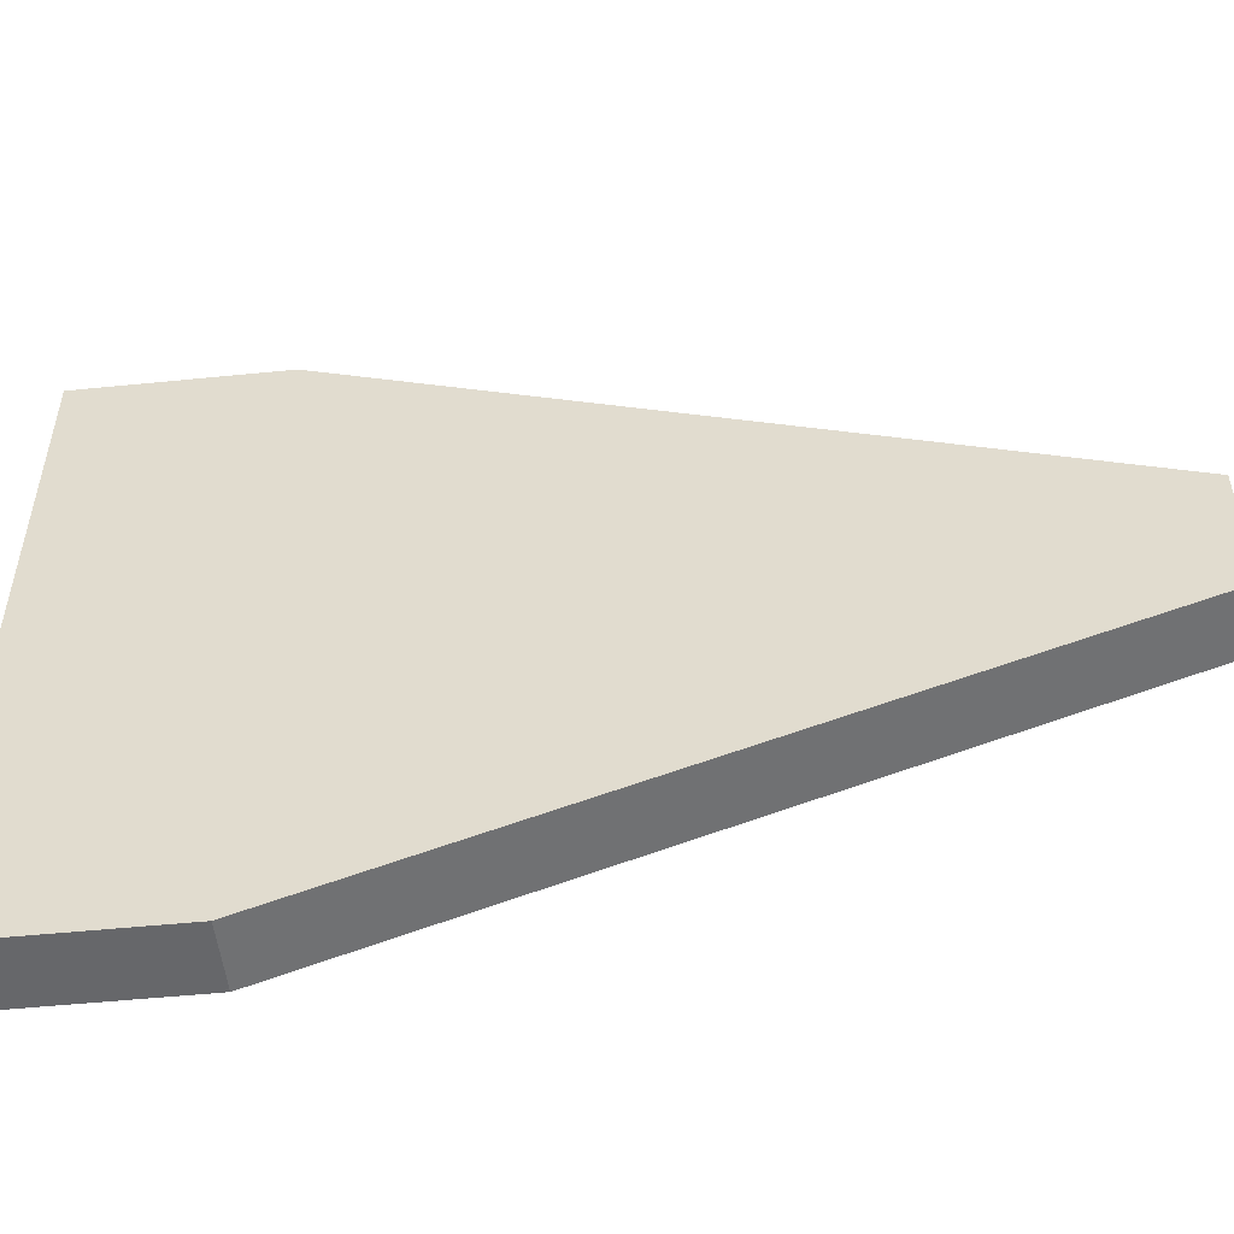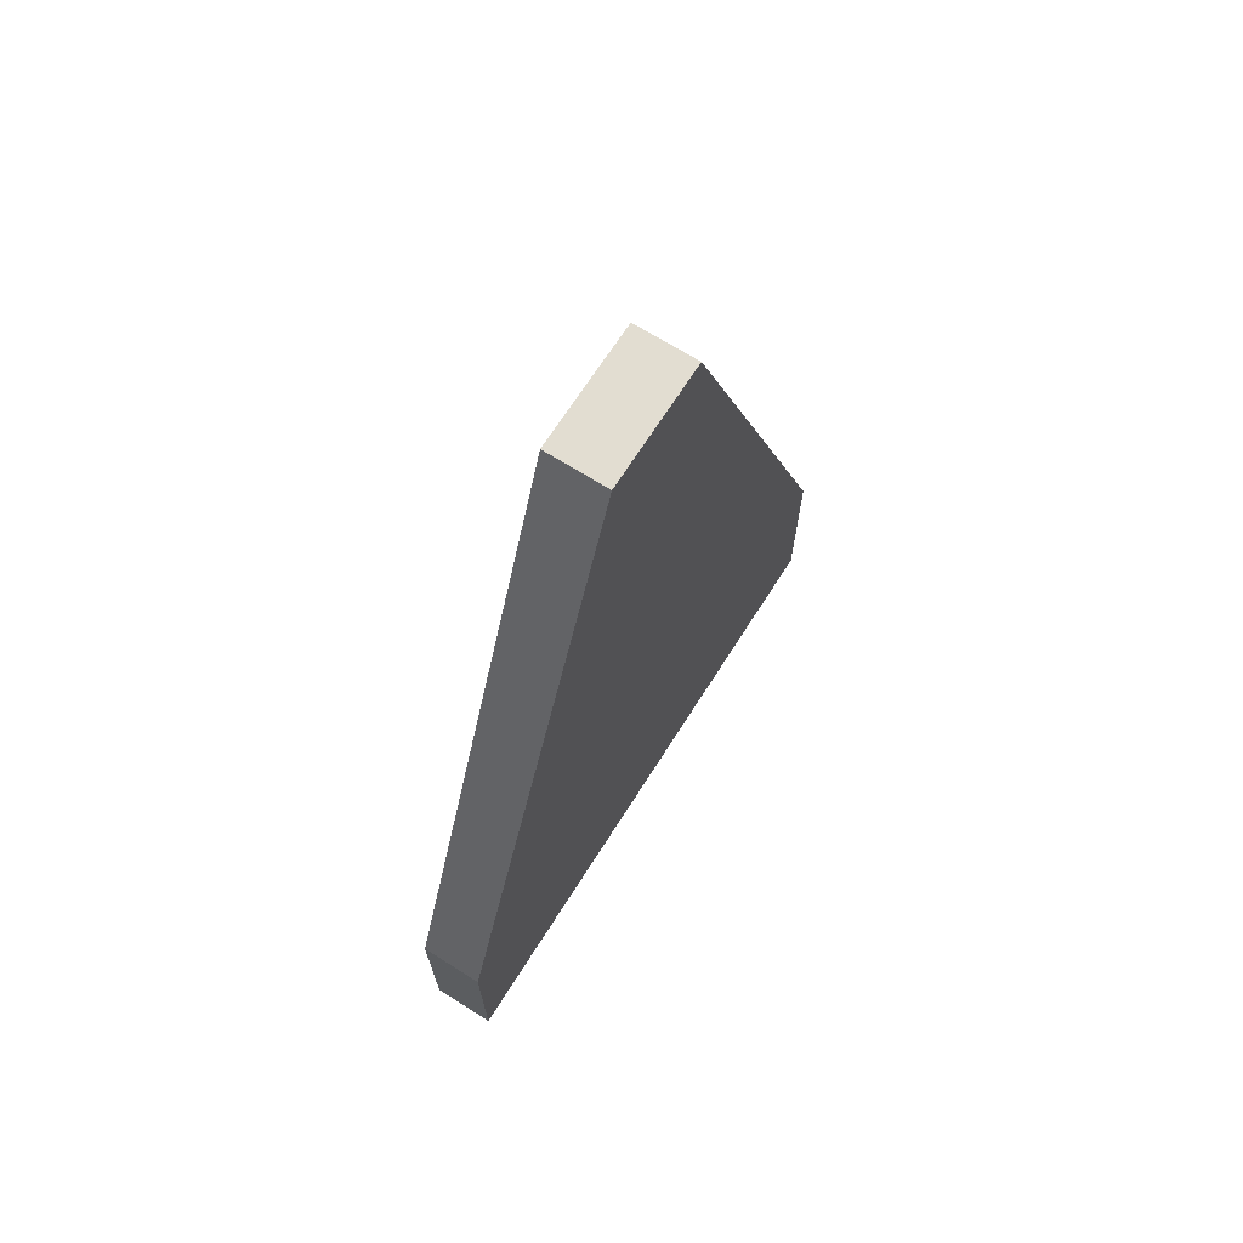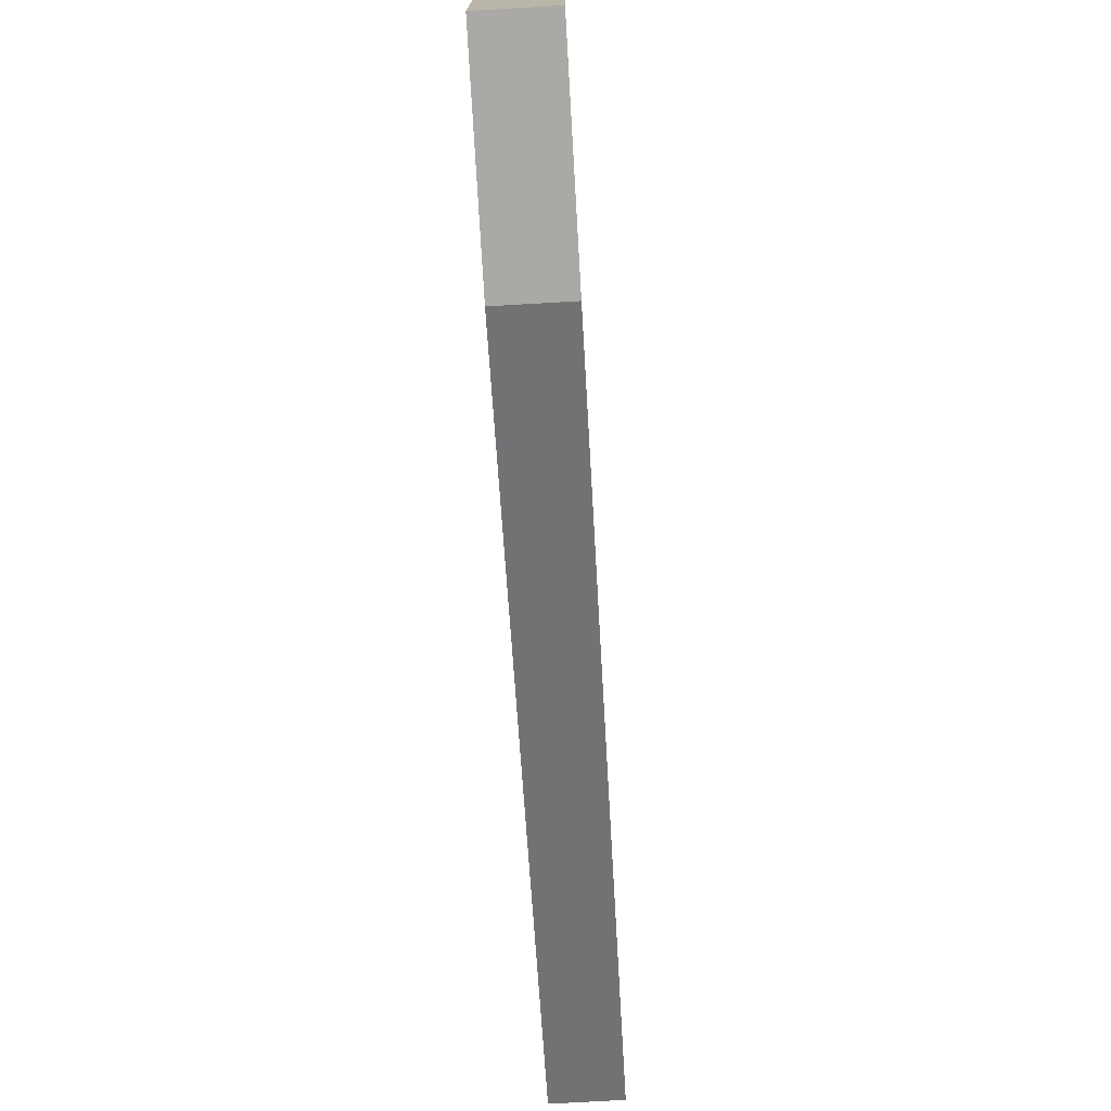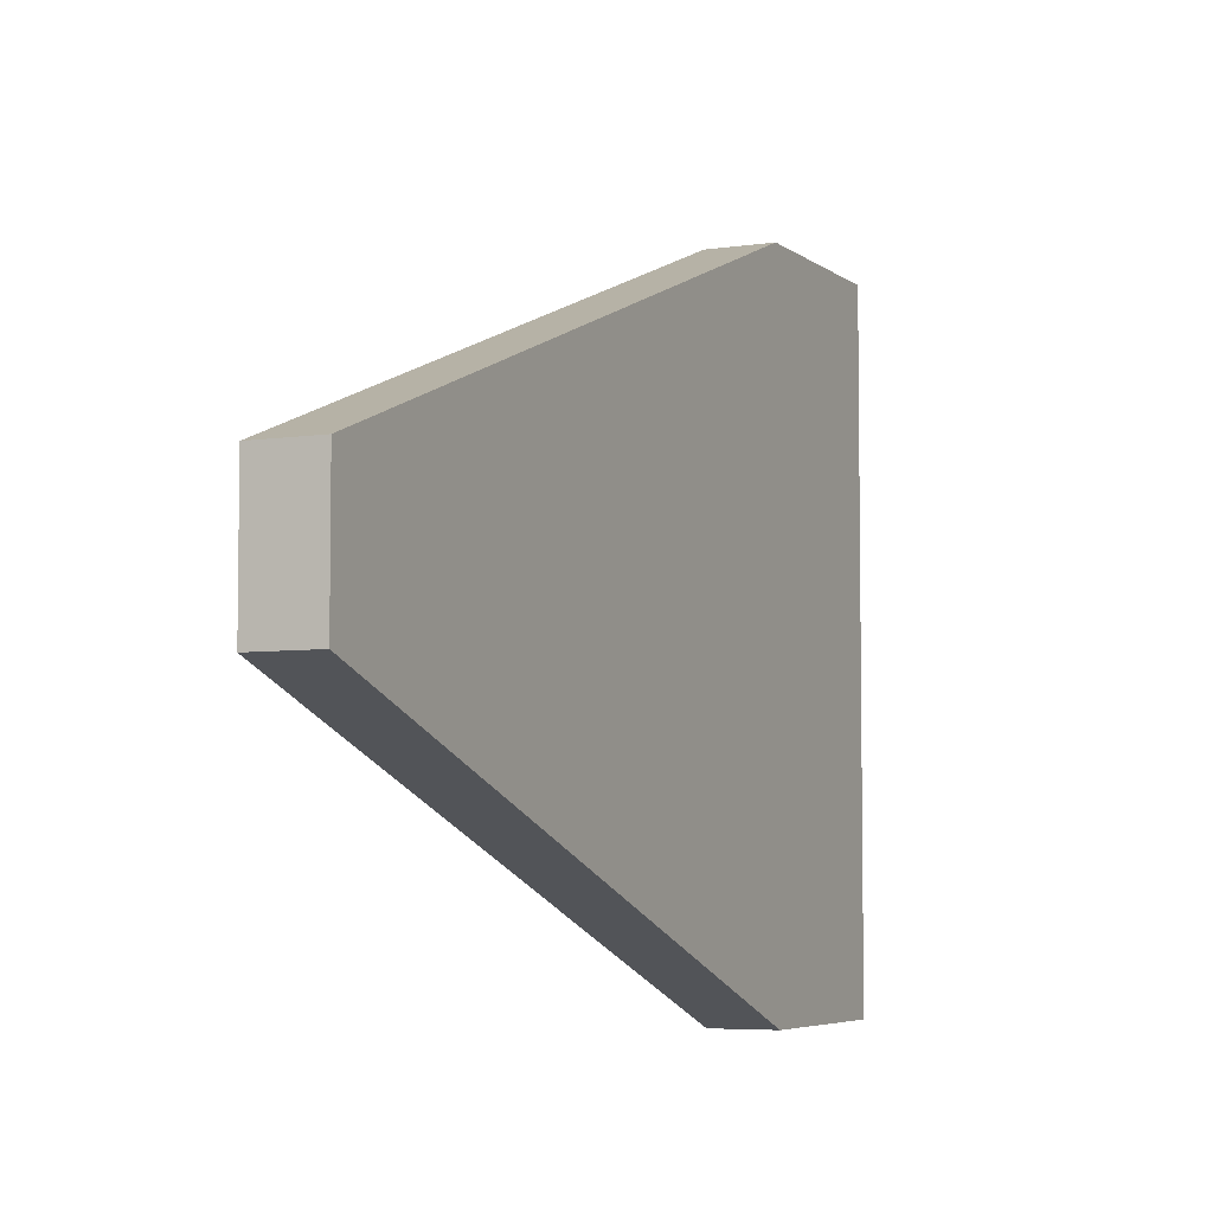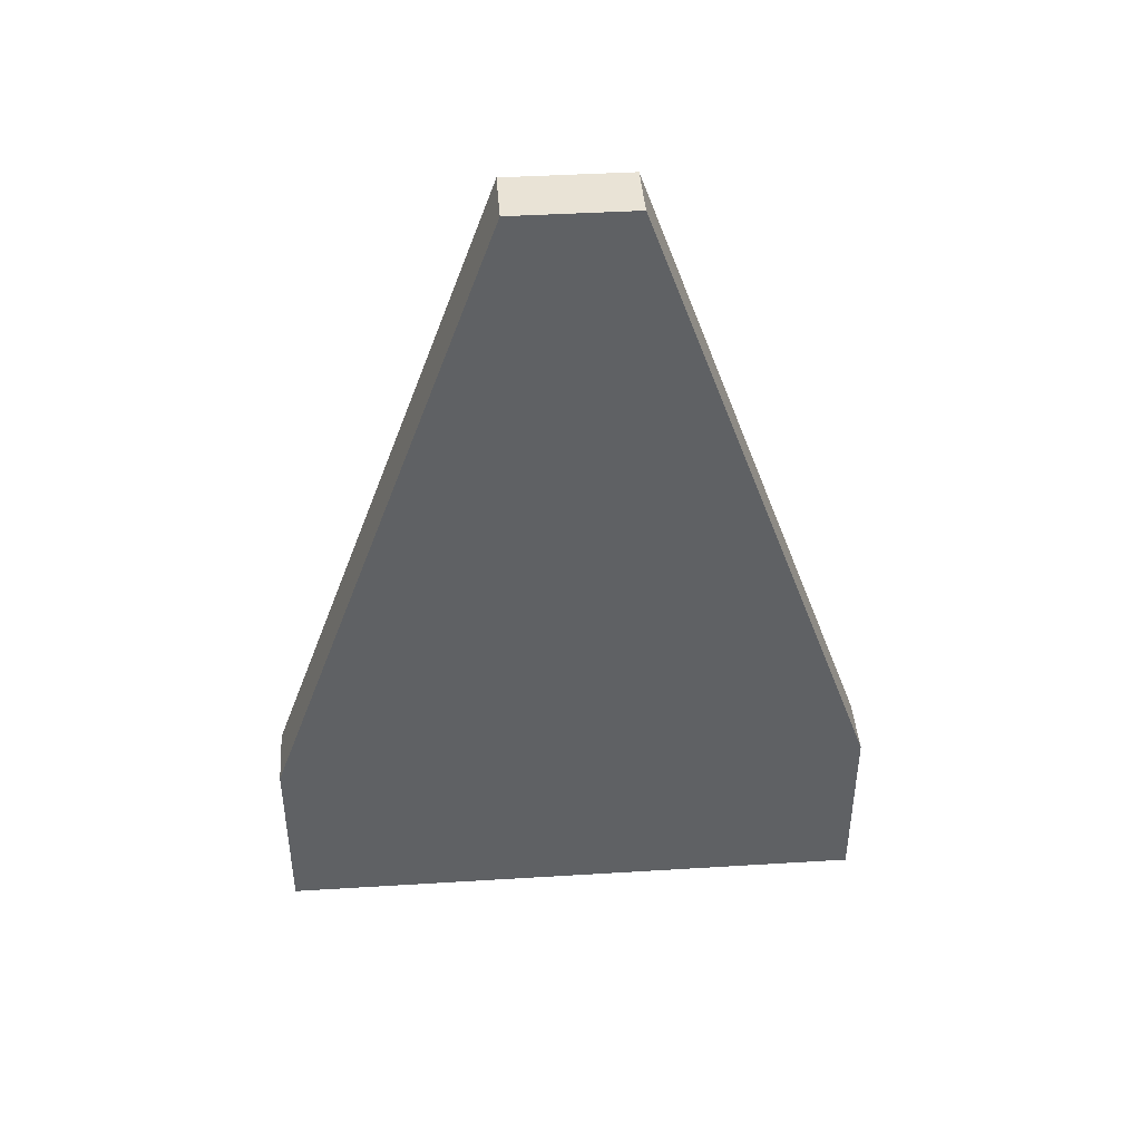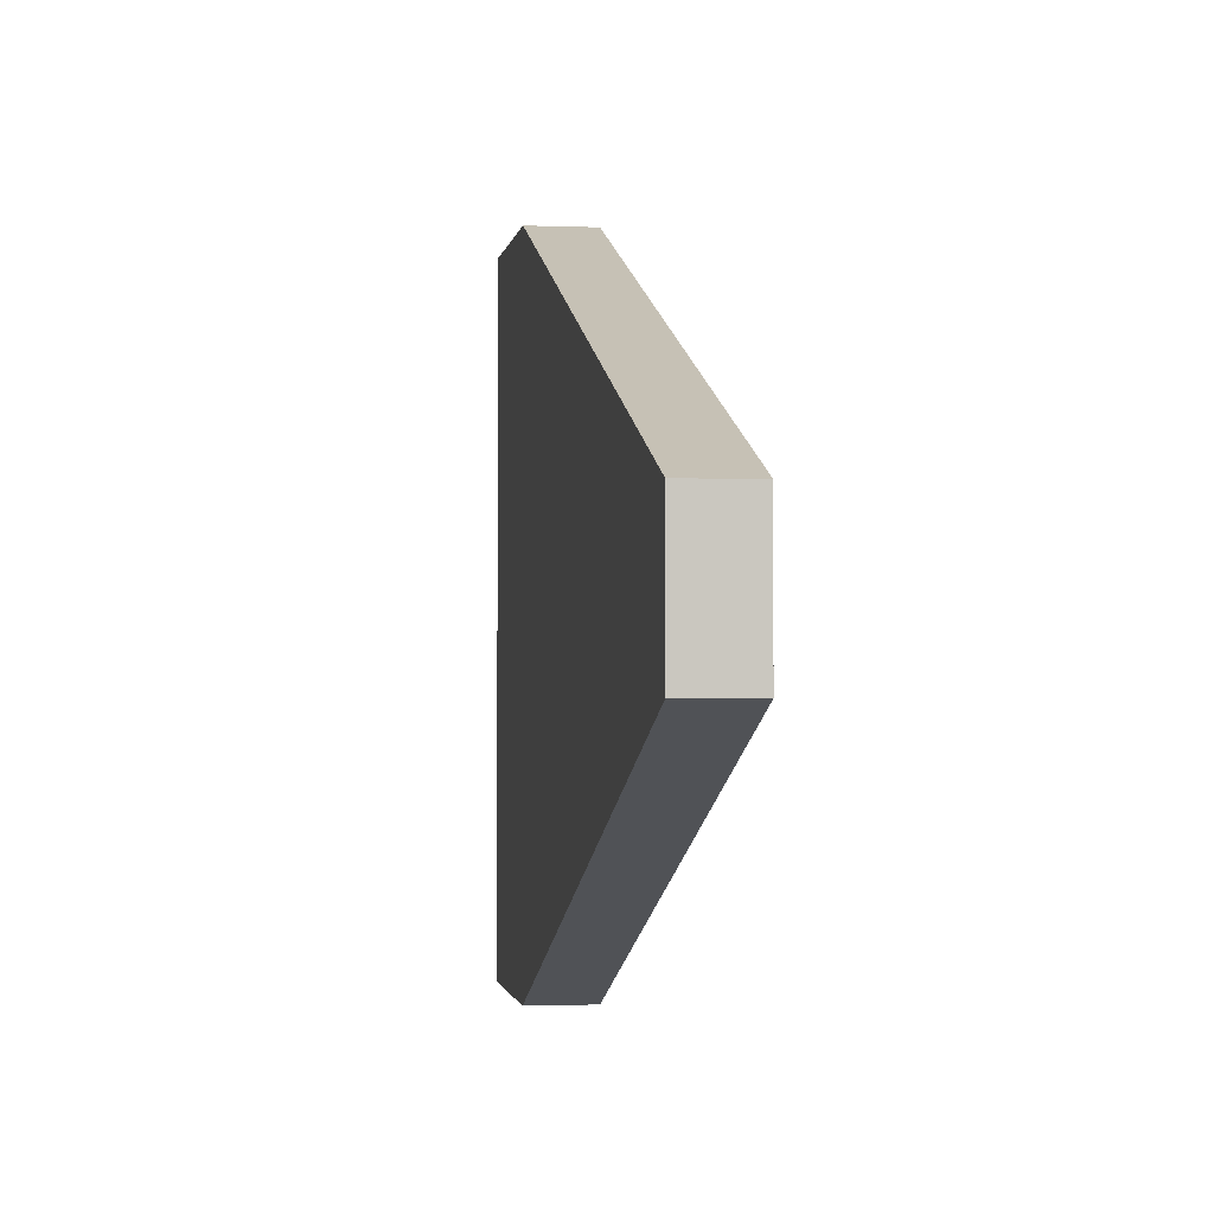
<metadata>
{"format":"obj","ext":"obj","renderer":"f3d","projection":"perspective","resolution":1024,"background":"white","views":[{"elev":-52.1,"azim":-83.8,"up":"+Y"},{"elev":68.5,"azim":32.3,"up":"+Z"},{"elev":-75.4,"azim":-176.7,"up":"+Y"},{"elev":-5.3,"azim":25.4,"up":"+Y"},{"elev":42.1,"azim":-94.2,"up":"+Z"},{"elev":-1.4,"azim":-8.4,"up":"+Y"}]}
</metadata>
<code>
v 0.02678 0.002064 0.05878
v 0.02678 -0.00185 0.05878
v 0.02678 0.009899 0.03724
v 0.02678 0.009899 0.03136
v 0.02678 -0.009685 0.03724
v 0.02678 -0.009685 0.03136
v 0.02482 0.002064 0.05878
v 0.02482 -0.00185 0.05878
v 0.02482 0.009899 0.03724
v 0.02482 0.009899 0.03136
v 0.02482 -0.009685 0.03724
v 0.02482 -0.009685 0.03136
f 4 9 3
f 6 12 10
f 10 12 8
f 1 6 4
f 6 10 4
f 6 1 5
f 12 6 5
f 10 8 9
f 4 10 9
f 1 8 2
f 5 1 2
f 8 5 2
f 8 1 7
f 1 9 7
f 9 8 7
f 8 12 11
f 12 5 11
f 5 8 11
f 1 4 3
f 9 1 3

</code>
